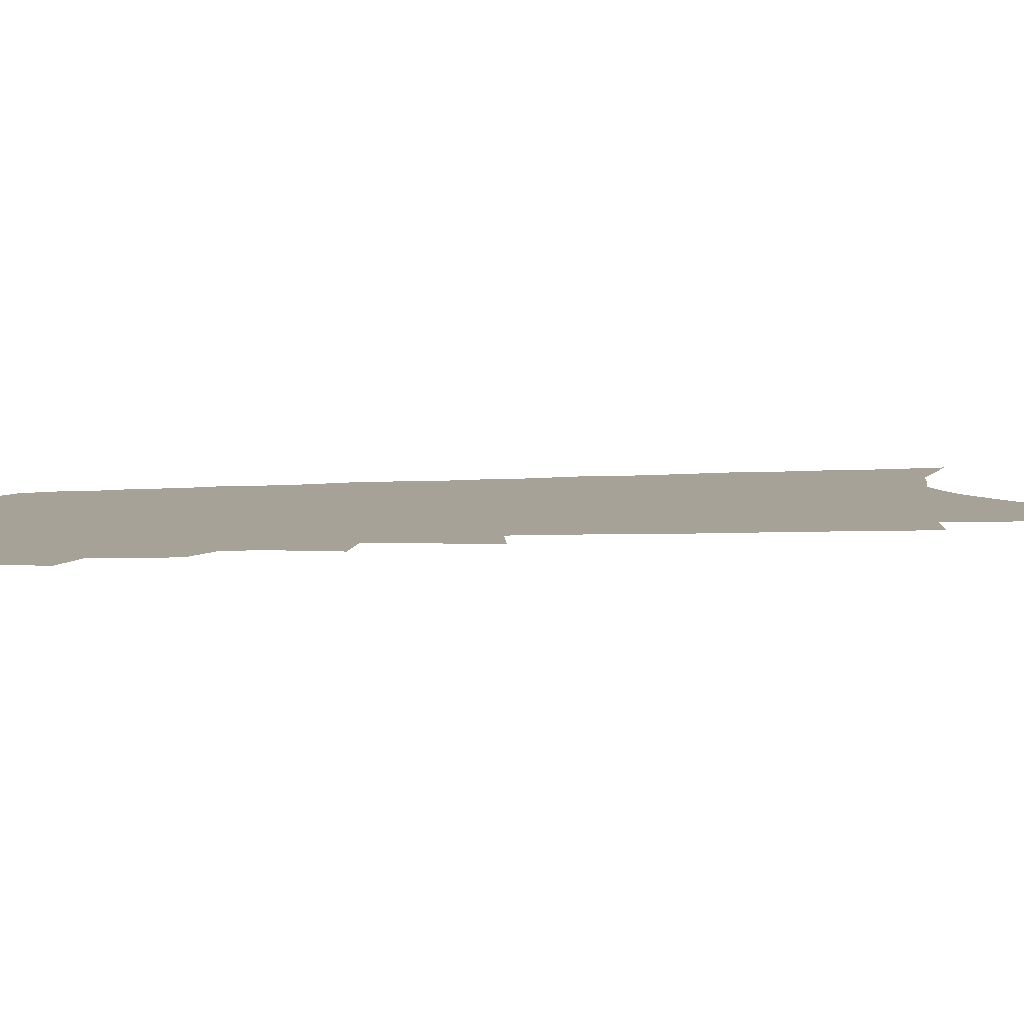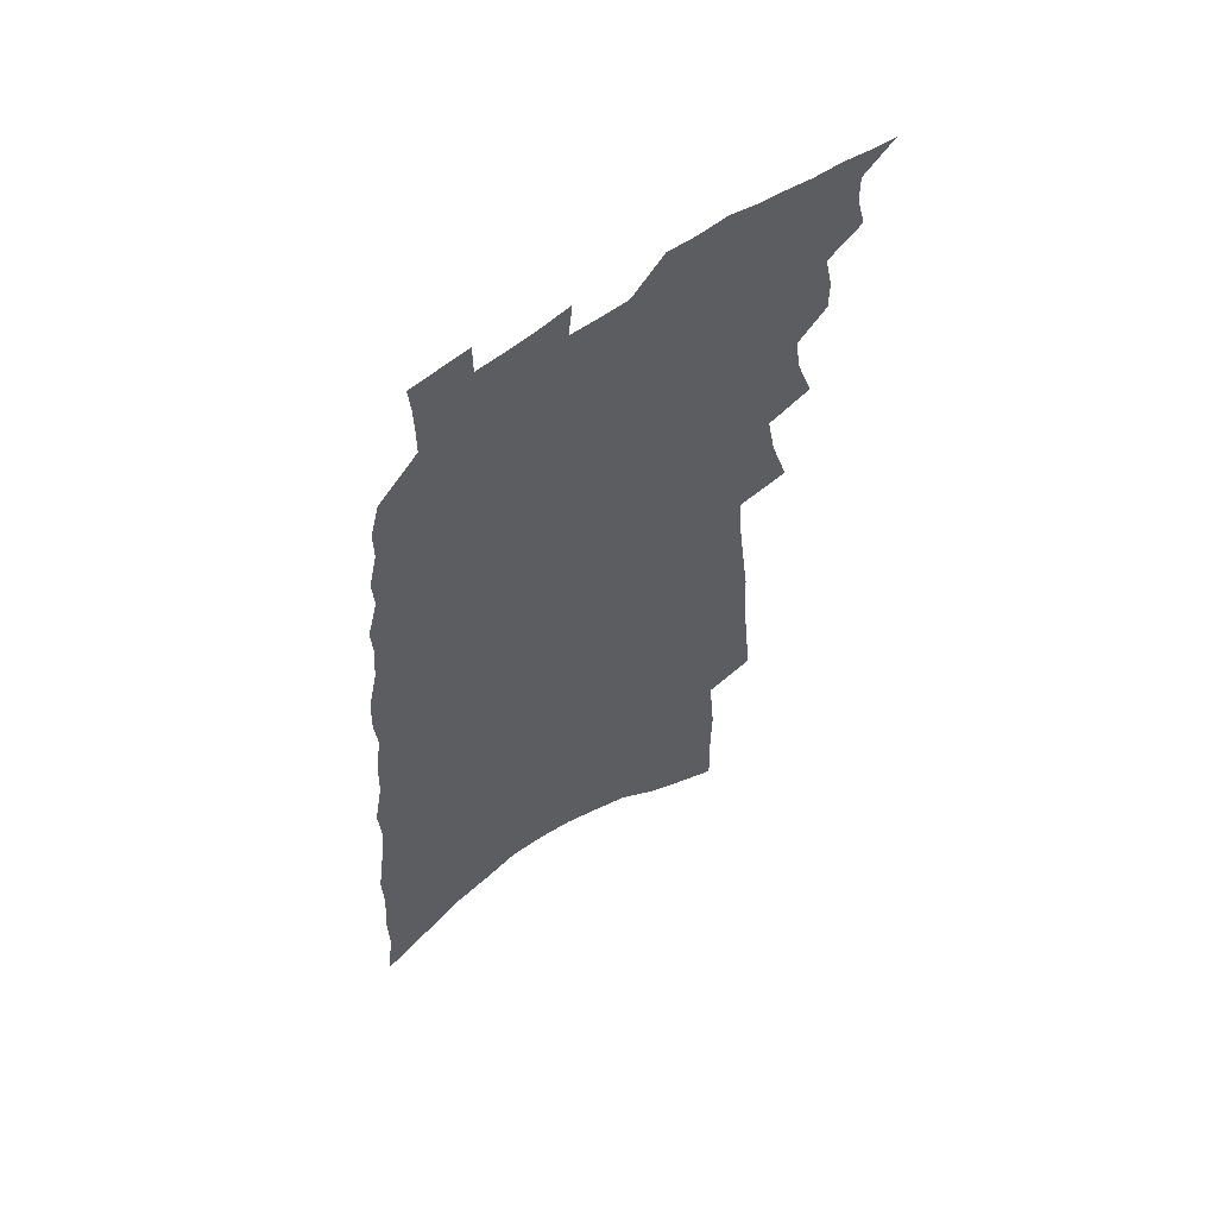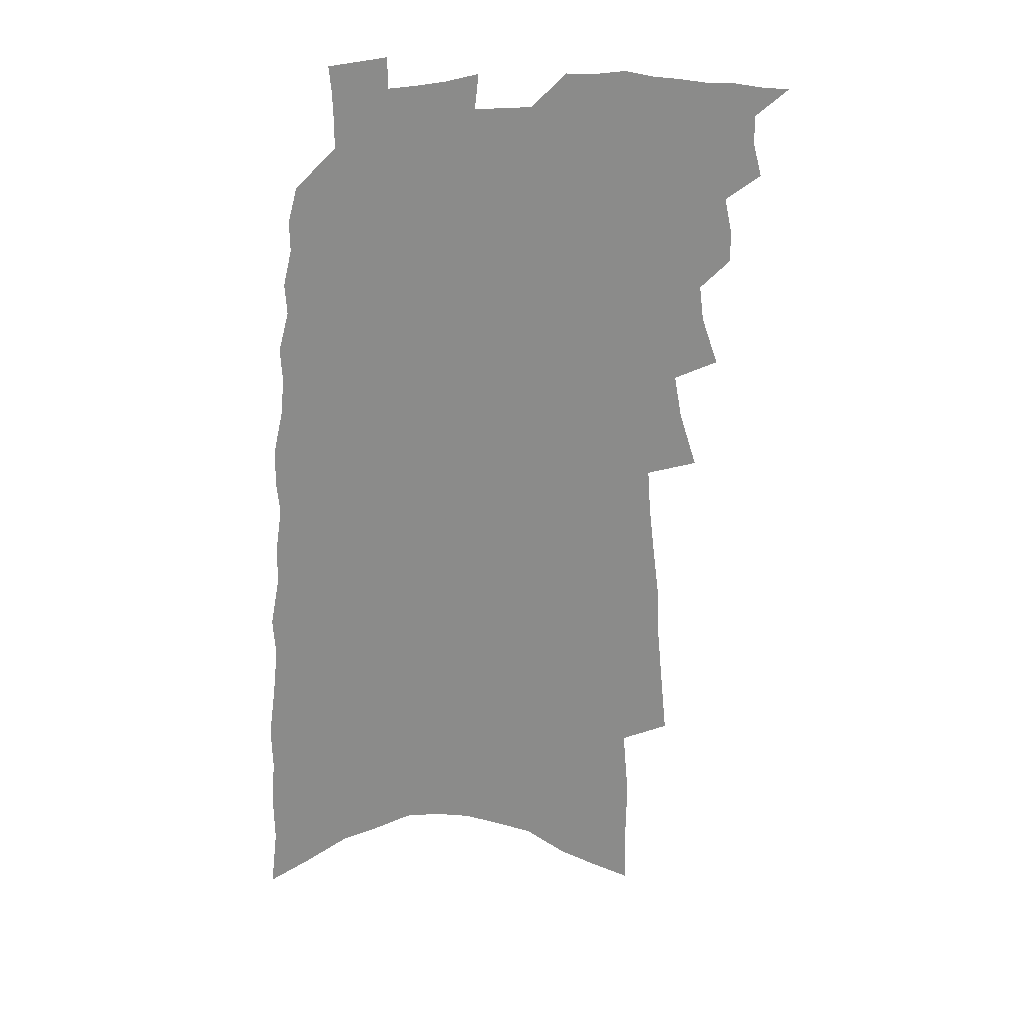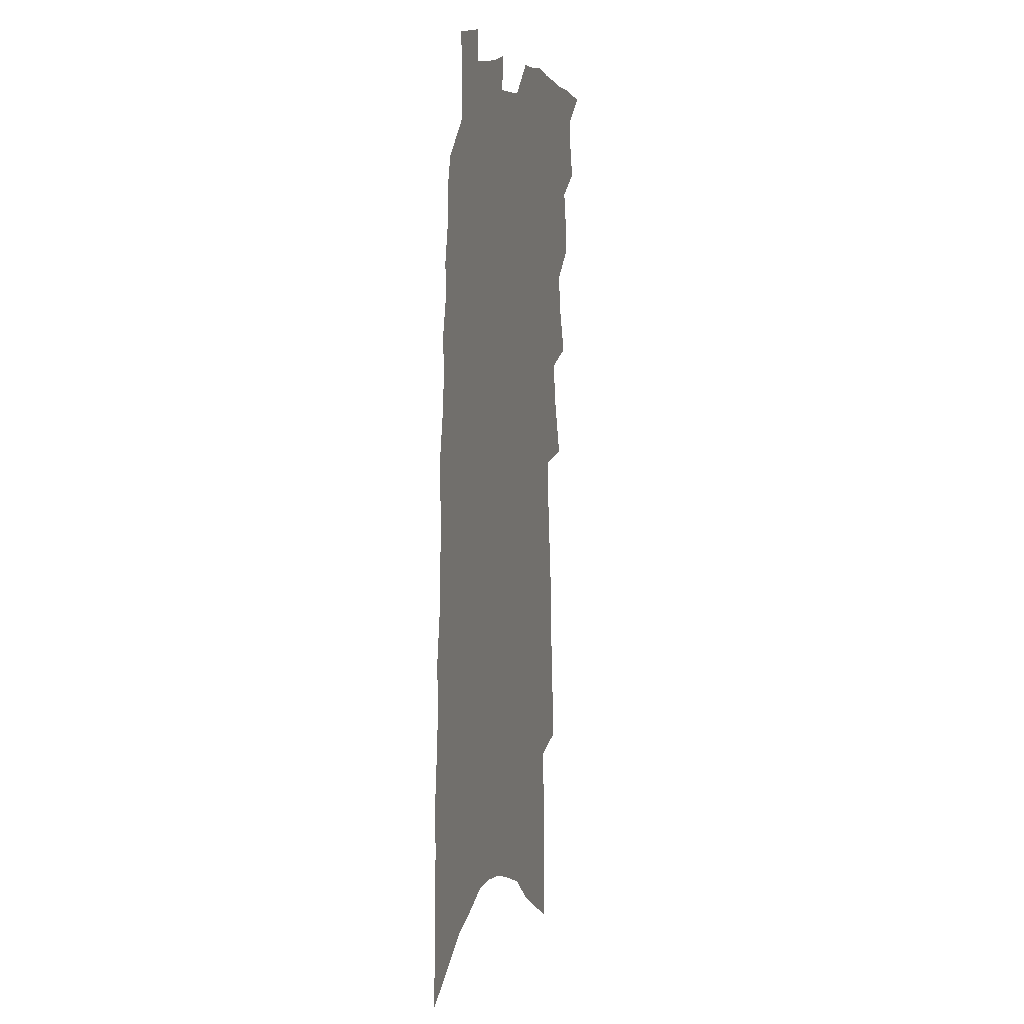
<metadata>
{"format":"obj","ext":"obj","renderer":"f3d","projection":"perspective","resolution":1024,"background":"white","views":[{"elev":6.4,"azim":-101.0,"up":"+Z"},{"elev":60.0,"azim":143.6,"up":"+Y"},{"elev":26.7,"azim":170.5,"up":"+Y"},{"elev":8.6,"azim":105.9,"up":"+Y"}]}
</metadata>
<code>
v 545 448.6 0
v 551 426.9 0
v 553.2 435.3 0
v 553.3 442.3 0
v 552.1 449.4 0
v 558 404.7 0
v 557.9 412.2 0
v 559.8 421.2 0
v 560.8 429.1 0
v 561 436.1 0
v 560.4 442.9 0
v 558.8 450.7 0
v 560.2 377 0
v 564.3 389.3 0
v 565.4 398 0
v 567.4 407.4 0
v 566.9 414.5 0
v 566.7 421.4 0
v 568.6 430 0
v 568.3 436.8 0
v 567.3 443.7 0
v 566 451.2 0
v 564.8 348.2 0
v 569.2 362.4 0
v 571.1 373.3 0
v 572.3 383 0
v 574 392.6 0
v 574 400.1 0
v 575.1 408.6 0
v 575.5 416.2 0
v 575.8 423.6 0
v 575.5 430.6 0
v 575.1 437.5 0
v 574.2 444.5 0
v 572.8 452.4 0
v 570.2 265.8 0
v 571.7 281.5 0
v 573.1 296.2 0
v 573.5 308.6 0
v 575.2 322.4 0
v 576.7 335.2 0
v 577.4 346.3 0
v 578 356.5 0
v 578.8 366.4 0
v 580.4 376.8 0
v 580.6 385 0
v 581.4 393.7 0
v 582.1 401.9 0
v 582.9 410 0
v 583.1 417.3 0
v 583.6 424.6 0
v 583 431.3 0
v 582.1 438.2 0
v 581.2 445.2 0
v 579.7 453.3 0
v 580.5 214.6 0
v 580.8 230.6 0
v 580.5 245.1 0
v 582 263 0
v 583.7 279.5 0
v 583.3 291.1 0
v 584.3 304.7 0
v 584.1 315.7 0
v 586.2 330.2 0
v 585.8 339.6 0
v 586.6 350.4 0
v 586.4 359.3 0
v 587.8 369.7 0
v 588.3 378.7 0
v 589.1 387.7 0
v 589.3 395.6 0
v 590.5 404.1 0
v 590.2 411 0
v 590.9 418.7 0
v 590.5 425.3 0
v 589.9 431.9 0
v 589.3 438.7 0
v 588 446.5 0
v 586.5 455 0
v 590 220 0
v 591.2 239.2 0
v 592.1 256.7 0
v 593.3 273.3 0
v 593.6 286.6 0
v 593.9 299.3 0
v 593.5 309.9 0
v 594.1 322.4 0
v 594.8 334.1 0
v 594.8 343.8 0
v 595.5 354.4 0
v 595.7 363.7 0
v 595.3 371.1 0
v 595.8 380.2 0
v 596.6 389.1 0
v 597.4 398 0
v 597.3 404.9 0
v 597.3 411.9 0
v 597.6 419.2 0
v 597.1 425.7 0
v 597 432.4 0
v 596.3 439.1 0
v 595 447.1 0
v 594.2 454.5 0
v 599.6 225.8 0
v 601.6 249.2 0
v 602.5 266.3 0
v 602.2 278.3 0
v 602.2 290.6 0
v 602.1 302.4 0
v 602 313.8 0
v 602.2 324.9 0
v 602.4 335.8 0
v 603.1 347.6 0
v 602.9 356 0
v 602.7 364.3 0
v 603.2 373.8 0
v 603.2 382 0
v 603.7 389.6 0
v 604 398 0
v 603.9 405.1 0
v 604 412.4 0
v 604.3 419.6 0
v 604 426.2 0
v 603.7 432.8 0
v 603 439.8 0
v 602.1 447.4 0
v 601.1 455 0
v 609.6 234 0
v 610.7 255.4 0
v 610.8 270 0
v 610.7 282.7 0
v 610.2 293.4 0
v 609.8 303.6 0
v 609.8 315.6 0
v 610 327.4 0
v 610 337.5 0
v 610.3 348.8 0
v 610.1 357.2 0
v 610.3 366.4 0
v 610.2 374.3 0
v 609.8 380.5 0
v 610.4 389.9 0
v 610.8 398.9 0
v 610.7 405.8 0
v 611 413.5 0
v 610.8 420 0
v 610.7 426.6 0
v 610.4 433.1 0
v 610.2 439.8 0
v 609.4 447.2 0
v 618.5 237.9 0
v 618.9 257.8 0
v 618.8 272.4 0
v 618.5 283.9 0
v 618.2 295.7 0
v 617.8 306.3 0
v 617.6 318.2 0
v 617.3 327.3 0
v 617.3 339.2 0
v 617.3 348.9 0
v 617.3 358 0
v 617.3 366.8 0
v 617.4 375.9 0
v 617.4 383.4 0
v 617.3 391.2 0
v 617.4 399.4 0
v 617.3 406.1 0
v 617.5 413.6 0
v 617.5 420.4 0
v 617.5 426.9 0
v 617.4 433.3 0
v 617 440.1 0
v 616.5 447.1 0
v 627.3 241.4 0
v 627 258.4 0
v 626.6 271.8 0
v 626.2 285 0
v 625.8 296.4 0
v 625.4 307.3 0
v 625.1 318.5 0
v 624.7 328.7 0
v 624.7 337.6 0
v 624.3 349.5 0
v 624.4 356.9 0
v 624.2 367 0
v 624.2 375.3 0
v 624.1 383.8 0
v 624.1 391.3 0
v 624 399.3 0
v 624 406.6 0
v 623.9 413.6 0
v 623.9 420.4 0
v 623.9 427 0
v 623.9 433.4 0
v 623.8 439.9 0
v 623.4 447.4 0
v 622.4 455.8 0
v 635.8 243.1 0
v 635.1 260 0
v 634.4 273.3 0
v 634.1 284.1 0
v 633.7 295.5 0
v 633.1 307.2 0
v 632.6 318.4 0
v 632 330.4 0
v 631.8 338.5 0
v 631.4 349.4 0
v 631.3 357.9 0
v 631.2 366.4 0
v 631.1 375.1 0
v 630.9 383.3 0
v 630.8 391.1 0
v 630.6 398.8 0
v 630.5 406.4 0
v 630.5 413.5 0
v 630.5 420.2 0
v 630.5 426.8 0
v 630.5 433.4 0
v 630.5 440 0
v 630.5 446.8 0
v 630.2 454.3 0
v 644.3 243.5 0
v 643.2 259 0
v 642.6 271.6 0
v 641.8 283.9 0
v 642 293.2 0
v 640.7 306.9 0
v 640.8 315.8 0
v 639.6 328.5 0
v 639 338.7 0
v 638.7 348.2 0
v 638.2 357.8 0
v 638 366.1 0
v 638.4 373.7 0
v 638.1 382 0
v 637.8 390.2 0
v 637.6 397.6 0
v 637.1 406.3 0
v 636.9 413.5 0
v 637 420.2 0
v 637 426.9 0
v 637.1 433.3 0
v 637.2 439.9 0
v 637.3 446.6 0
v 637.3 453.6 0
v 653.4 240.3 0
v 651.7 256.8 0
v 651.3 268.7 0
v 650.9 280 0
v 650 292.4 0
v 649.1 304.1 0
v 648.5 314.9 0
v 647.1 327.3 0
v 646.7 336.8 0
v 647.1 345 0
v 646.2 355.3 0
v 646.3 363.3 0
v 645.5 373 0
v 645 381.6 0
v 644.8 389.5 0
v 644.2 397.8 0
v 644.6 404.8 0
v 644.6 411.9 0
v 643.9 419.6 0
v 643.7 426.5 0
v 643.8 433.1 0
v 643.8 439.8 0
v 644 446.5 0
v 644.2 453.2 0
v 644.3 460.7 0
v 662.5 237.7 0
v 660.6 253.7 0
v 660.3 265.3 0
v 659.4 277.8 0
v 659.1 288.7 0
v 657.5 301.8 0
v 656.5 313.4 0
v 655.7 323.9 0
v 655.8 333 0
v 654.4 344.3 0
v 654.3 353 0
v 653.5 362.6 0
v 653.2 371 0
v 652.7 379.6 0
v 652.8 387.4 0
v 652.3 395.6 0
v 652.5 402.9 0
v 651.4 411.4 0
v 651.6 418.3 0
v 650.9 425.8 0
v 650.3 433.1 0
v 650.4 439.7 0
v 650.7 446.2 0
v 651 452.9 0
v 651.2 460 0
v 673 231.6 0
v 670.7 248.1 0
v 669.8 261 0
v 669.7 272.2 0
v 668.3 285.1 0
v 667.5 296.7 0
v 666.3 308.4 0
v 665.6 319.2 0
v 664.4 330.1 0
v 663.2 340.7 0
v 663.6 349.3 0
v 663.3 358.4 0
v 661.4 368.5 0
v 662.7 375.8 0
v 661.5 384.8 0
v 660 393.9 0
v 660.4 401.3 0
v 659.3 409.6 0
v 659.2 417.1 0
v 658.5 424.7 0
v 657.4 432.3 0
v 657.5 439.1 0
v 657.5 445.9 0
v 657.7 452.6 0
v 658.3 459.2 0
v 683.6 226 0
v 681.9 240.9 0
v 682.1 252.4 0
v 681.3 264.9 0
v 681.6 275.7 0
v 679.9 288.6 0
v 678.7 300.4 0
v 679.3 310.1 0
v 677.1 322.3 0
v 676.9 332.2 0
v 675.4 342.9 0
v 676.2 351.3 0
v 675.9 360.5 0
v 673.7 371 0
v 672.9 379.9 0
v 673.4 387.9 0
v 670.9 397.6 0
v 671.4 405.1 0
v 669.3 414 0
v 669.5 421.3 0
v 667.2 429.9 0
f 4 5 1
f 8 9 2
f 2 9 3
f 9 10 3
f 3 10 4
f 10 11 4
f 4 11 5
f 11 12 5
f 15 16 6
f 6 16 7
f 16 17 7
f 7 17 8
f 17 18 8
f 8 18 9
f 18 19 9
f 9 19 10
f 19 20 10
f 10 20 11
f 20 21 11
f 11 21 12
f 21 22 12
f 25 26 13
f 13 26 14
f 26 27 14
f 14 27 15
f 27 28 15
f 15 28 16
f 28 29 16
f 16 29 17
f 29 30 17
f 17 30 18
f 30 31 18
f 18 31 19
f 31 32 19
f 19 32 20
f 32 33 20
f 20 33 21
f 33 34 21
f 21 34 22
f 34 35 22
f 42 43 23
f 23 43 24
f 43 44 24
f 24 44 25
f 44 45 25
f 25 45 26
f 45 46 26
f 26 46 27
f 46 47 27
f 27 47 28
f 47 48 28
f 28 48 29
f 48 49 29
f 29 49 30
f 49 50 30
f 30 50 31
f 50 51 31
f 31 51 32
f 51 52 32
f 32 52 33
f 52 53 33
f 33 53 34
f 53 54 34
f 34 54 35
f 54 55 35
f 59 60 36
f 36 60 37
f 60 61 37
f 37 61 38
f 61 62 38
f 38 62 39
f 62 63 39
f 39 63 40
f 63 64 40
f 40 64 41
f 64 65 41
f 41 65 42
f 65 66 42
f 42 66 43
f 66 67 43
f 43 67 44
f 67 68 44
f 44 68 45
f 68 69 45
f 45 69 46
f 69 70 46
f 46 70 47
f 70 71 47
f 47 71 48
f 71 72 48
f 48 72 49
f 72 73 49
f 49 73 50
f 73 74 50
f 50 74 51
f 74 75 51
f 51 75 52
f 75 76 52
f 52 76 53
f 76 77 53
f 53 77 54
f 77 78 54
f 54 78 55
f 78 79 55
f 56 80 57
f 80 81 57
f 57 81 58
f 81 82 58
f 58 82 59
f 82 83 59
f 59 83 60
f 83 84 60
f 60 84 61
f 84 85 61
f 61 85 62
f 85 86 62
f 62 86 63
f 86 87 63
f 63 87 64
f 87 88 64
f 64 88 65
f 88 89 65
f 65 89 66
f 89 90 66
f 66 90 67
f 90 91 67
f 67 91 68
f 91 92 68
f 68 92 69
f 92 93 69
f 69 93 70
f 93 94 70
f 70 94 71
f 94 95 71
f 71 95 72
f 95 96 72
f 72 96 73
f 96 97 73
f 73 97 74
f 97 98 74
f 74 98 75
f 98 99 75
f 75 99 76
f 99 100 76
f 76 100 77
f 100 101 77
f 77 101 78
f 101 102 78
f 78 102 79
f 102 103 79
f 80 104 81
f 104 105 81
f 81 105 82
f 105 106 82
f 82 106 83
f 106 107 83
f 83 107 84
f 107 108 84
f 84 108 85
f 108 109 85
f 85 109 86
f 109 110 86
f 86 110 87
f 110 111 87
f 87 111 88
f 111 112 88
f 88 112 89
f 112 113 89
f 89 113 90
f 113 114 90
f 90 114 91
f 114 115 91
f 91 115 92
f 115 116 92
f 92 116 93
f 116 117 93
f 93 117 94
f 117 118 94
f 94 118 95
f 118 119 95
f 95 119 96
f 119 120 96
f 96 120 97
f 120 121 97
f 97 121 98
f 121 122 98
f 98 122 99
f 122 123 99
f 99 123 100
f 123 124 100
f 100 124 101
f 124 125 101
f 101 125 102
f 125 126 102
f 102 126 103
f 126 127 103
f 104 128 105
f 128 129 105
f 105 129 106
f 129 130 106
f 106 130 107
f 130 131 107
f 107 131 108
f 131 132 108
f 108 132 109
f 132 133 109
f 109 133 110
f 133 134 110
f 110 134 111
f 134 135 111
f 111 135 112
f 135 136 112
f 112 136 113
f 136 137 113
f 113 137 114
f 137 138 114
f 114 138 115
f 138 139 115
f 115 139 116
f 139 140 116
f 116 140 117
f 140 141 117
f 117 141 118
f 141 142 118
f 118 142 119
f 142 143 119
f 119 143 120
f 143 144 120
f 120 144 121
f 144 145 121
f 121 145 122
f 145 146 122
f 122 146 123
f 146 147 123
f 123 147 124
f 147 148 124
f 124 148 125
f 148 149 125
f 125 149 126
f 149 150 126
f 126 150 127
f 128 151 129
f 151 152 129
f 129 152 130
f 152 153 130
f 130 153 131
f 153 154 131
f 131 154 132
f 154 155 132
f 132 155 133
f 155 156 133
f 133 156 134
f 156 157 134
f 134 157 135
f 157 158 135
f 135 158 136
f 158 159 136
f 136 159 137
f 159 160 137
f 137 160 138
f 160 161 138
f 138 161 139
f 161 162 139
f 139 162 140
f 162 163 140
f 140 163 141
f 163 164 141
f 141 164 142
f 164 165 142
f 142 165 143
f 165 166 143
f 143 166 144
f 166 167 144
f 144 167 145
f 167 168 145
f 145 168 146
f 168 169 146
f 146 169 147
f 169 170 147
f 147 170 148
f 170 171 148
f 148 171 149
f 171 172 149
f 149 172 150
f 172 173 150
f 151 174 152
f 174 175 152
f 152 175 153
f 175 176 153
f 153 176 154
f 176 177 154
f 154 177 155
f 177 178 155
f 155 178 156
f 178 179 156
f 156 179 157
f 179 180 157
f 157 180 158
f 180 181 158
f 158 181 159
f 181 182 159
f 159 182 160
f 182 183 160
f 160 183 161
f 183 184 161
f 161 184 162
f 184 185 162
f 162 185 163
f 185 186 163
f 163 186 164
f 186 187 164
f 164 187 165
f 187 188 165
f 165 188 166
f 188 189 166
f 166 189 167
f 189 190 167
f 167 190 168
f 190 191 168
f 168 191 169
f 191 192 169
f 169 192 170
f 192 193 170
f 170 193 171
f 193 194 171
f 171 194 172
f 194 195 172
f 172 195 173
f 195 196 173
f 174 198 175
f 198 199 175
f 175 199 176
f 199 200 176
f 176 200 177
f 200 201 177
f 177 201 178
f 201 202 178
f 178 202 179
f 202 203 179
f 179 203 180
f 203 204 180
f 180 204 181
f 204 205 181
f 181 205 182
f 205 206 182
f 182 206 183
f 206 207 183
f 183 207 184
f 207 208 184
f 184 208 185
f 208 209 185
f 185 209 186
f 209 210 186
f 186 210 187
f 210 211 187
f 187 211 188
f 211 212 188
f 188 212 189
f 212 213 189
f 189 213 190
f 213 214 190
f 190 214 191
f 214 215 191
f 191 215 192
f 215 216 192
f 192 216 193
f 216 217 193
f 193 217 194
f 217 218 194
f 194 218 195
f 218 219 195
f 195 219 196
f 219 220 196
f 196 220 197
f 220 221 197
f 198 222 199
f 222 223 199
f 199 223 200
f 223 224 200
f 200 224 201
f 224 225 201
f 201 225 202
f 225 226 202
f 202 226 203
f 226 227 203
f 203 227 204
f 227 228 204
f 204 228 205
f 228 229 205
f 205 229 206
f 229 230 206
f 206 230 207
f 230 231 207
f 207 231 208
f 231 232 208
f 208 232 209
f 232 233 209
f 209 233 210
f 233 234 210
f 210 234 211
f 234 235 211
f 211 235 212
f 235 236 212
f 212 236 213
f 236 237 213
f 213 237 214
f 237 238 214
f 214 238 215
f 238 239 215
f 215 239 216
f 239 240 216
f 216 240 217
f 240 241 217
f 217 241 218
f 241 242 218
f 218 242 219
f 242 243 219
f 219 243 220
f 243 244 220
f 220 244 221
f 244 245 221
f 222 246 223
f 246 247 223
f 223 247 224
f 247 248 224
f 224 248 225
f 248 249 225
f 225 249 226
f 249 250 226
f 226 250 227
f 250 251 227
f 227 251 228
f 251 252 228
f 228 252 229
f 252 253 229
f 229 253 230
f 253 254 230
f 230 254 231
f 254 255 231
f 231 255 232
f 255 256 232
f 232 256 233
f 256 257 233
f 233 257 234
f 257 258 234
f 234 258 235
f 258 259 235
f 235 259 236
f 259 260 236
f 236 260 237
f 260 261 237
f 237 261 238
f 261 262 238
f 238 262 239
f 262 263 239
f 239 263 240
f 263 264 240
f 240 264 241
f 264 265 241
f 241 265 242
f 265 266 242
f 242 266 243
f 266 267 243
f 243 267 244
f 267 268 244
f 244 268 245
f 268 269 245
f 246 271 247
f 271 272 247
f 247 272 248
f 272 273 248
f 248 273 249
f 273 274 249
f 249 274 250
f 274 275 250
f 250 275 251
f 275 276 251
f 251 276 252
f 276 277 252
f 252 277 253
f 277 278 253
f 253 278 254
f 278 279 254
f 254 279 255
f 279 280 255
f 255 280 256
f 280 281 256
f 256 281 257
f 281 282 257
f 257 282 258
f 282 283 258
f 258 283 259
f 283 284 259
f 259 284 260
f 284 285 260
f 260 285 261
f 285 286 261
f 261 286 262
f 286 287 262
f 262 287 263
f 287 288 263
f 263 288 264
f 288 289 264
f 264 289 265
f 289 290 265
f 265 290 266
f 290 291 266
f 266 291 267
f 291 292 267
f 267 292 268
f 292 293 268
f 268 293 269
f 293 294 269
f 269 294 270
f 294 295 270
f 271 296 272
f 296 297 272
f 272 297 273
f 297 298 273
f 273 298 274
f 298 299 274
f 274 299 275
f 299 300 275
f 275 300 276
f 300 301 276
f 276 301 277
f 301 302 277
f 277 302 278
f 302 303 278
f 278 303 279
f 303 304 279
f 279 304 280
f 304 305 280
f 280 305 281
f 305 306 281
f 281 306 282
f 306 307 282
f 282 307 283
f 307 308 283
f 283 308 284
f 308 309 284
f 284 309 285
f 309 310 285
f 285 310 286
f 310 311 286
f 286 311 287
f 311 312 287
f 287 312 288
f 312 313 288
f 288 313 289
f 313 314 289
f 289 314 290
f 314 315 290
f 290 315 291
f 315 316 291
f 291 316 292
f 316 317 292
f 292 317 293
f 317 318 293
f 293 318 294
f 318 319 294
f 294 319 295
f 319 320 295
f 296 321 297
f 321 322 297
f 297 322 298
f 322 323 298
f 298 323 299
f 323 324 299
f 299 324 300
f 324 325 300
f 300 325 301
f 325 326 301
f 301 326 302
f 326 327 302
f 302 327 303
f 327 328 303
f 303 328 304
f 328 329 304
f 304 329 305
f 329 330 305
f 305 330 306
f 330 331 306
f 306 331 307
f 331 332 307
f 307 332 308
f 332 333 308
f 308 333 309
f 333 334 309
f 309 334 310
f 334 335 310
f 310 335 311
f 335 336 311
f 311 336 312
f 336 337 312
f 312 337 313
f 337 338 313
f 313 338 314
f 338 339 314
f 314 339 315
f 339 340 315
f 315 340 316
f 340 341 316
f 316 341 317

</code>
